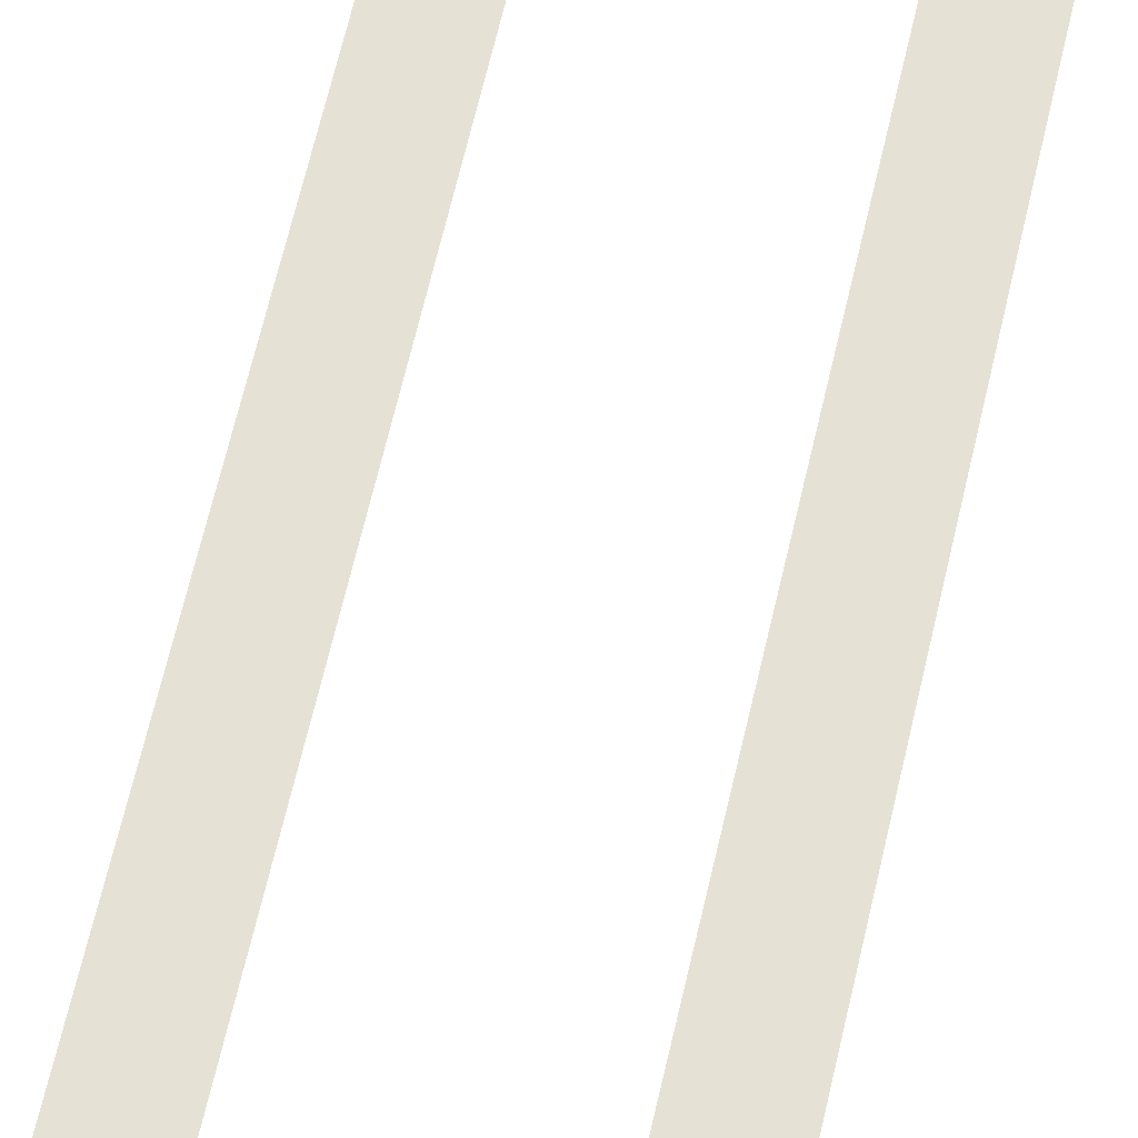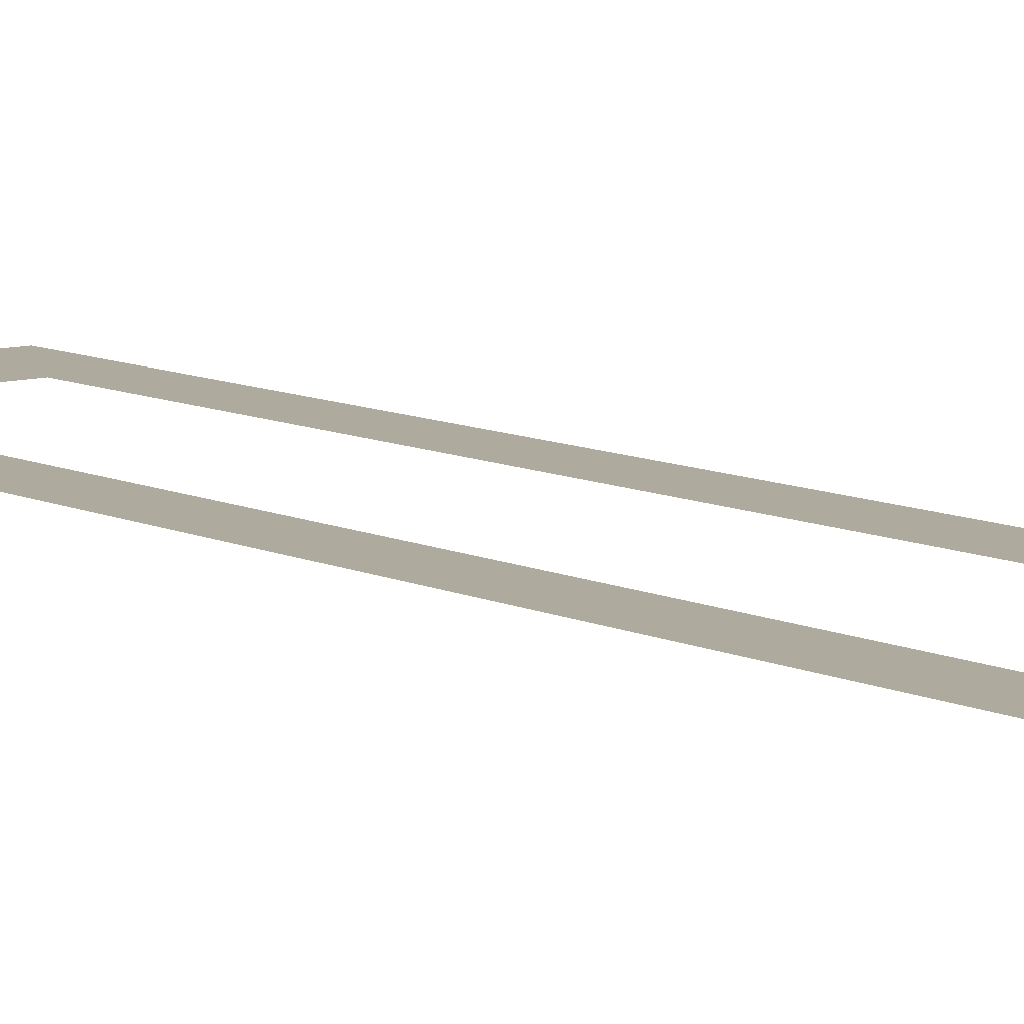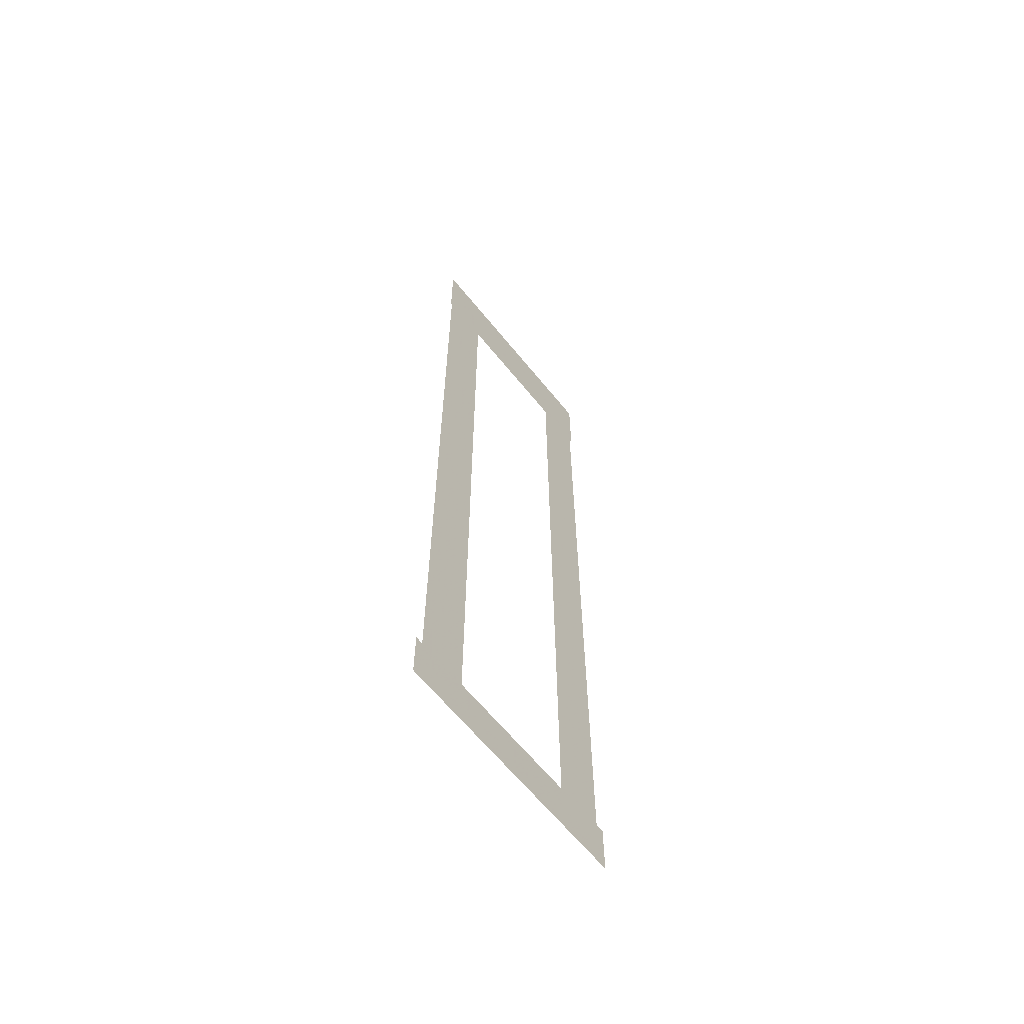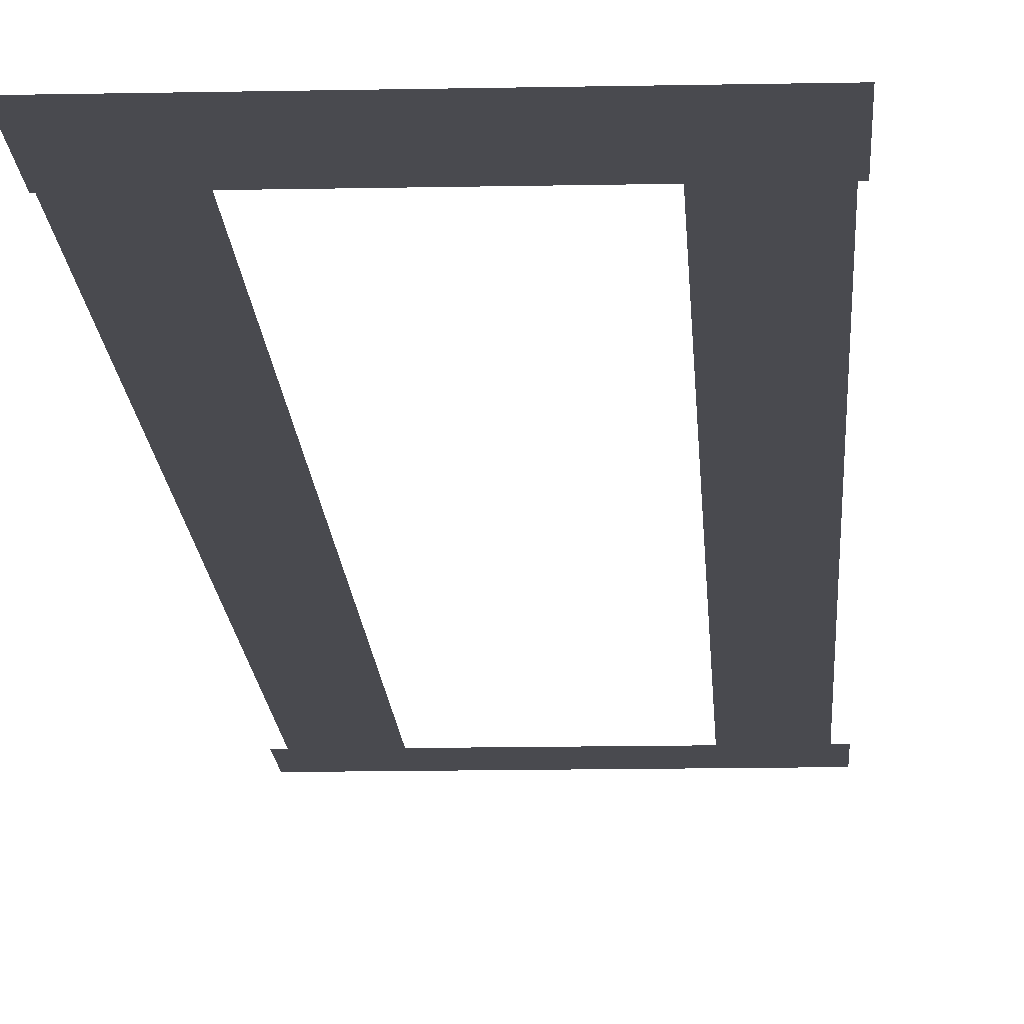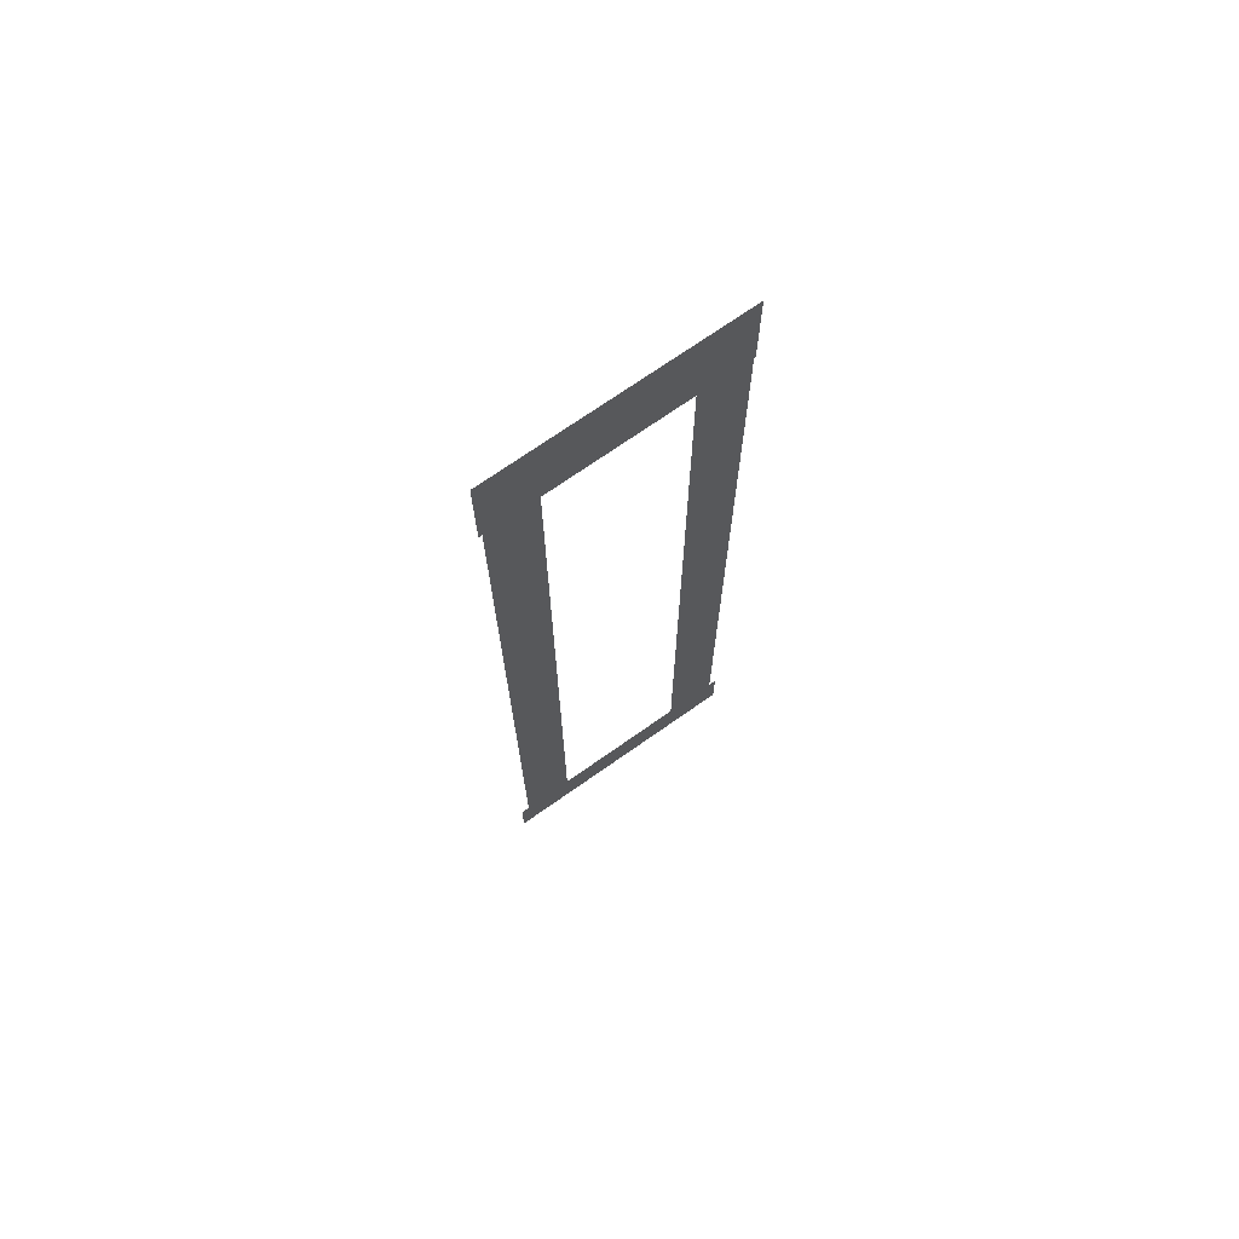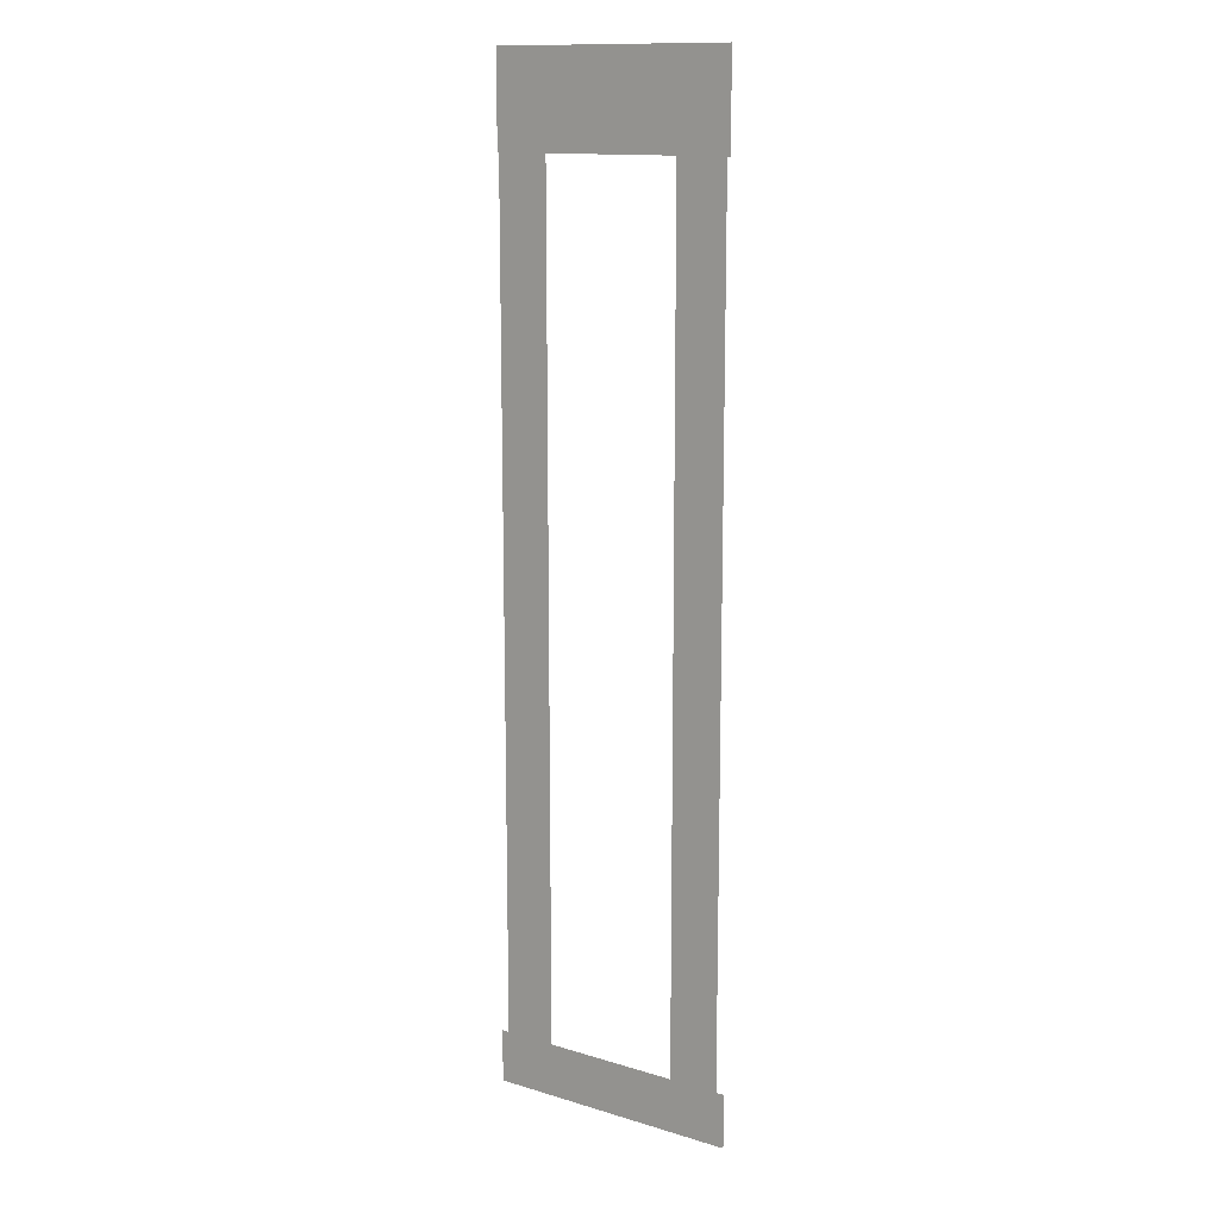
<metadata>
{"format":"obj","ext":"obj","renderer":"f3d","projection":"perspective","resolution":1024,"background":"white","views":[{"elev":64.4,"azim":12.9,"up":"+Z"},{"elev":9.2,"azim":-38.5,"up":"+Z"},{"elev":-64.0,"azim":129.0,"up":"+Y"},{"elev":-13.5,"azim":-177.3,"up":"+Z"},{"elev":72.0,"azim":-35.1,"up":"+Y"},{"elev":13.3,"azim":-145.7,"up":"+Y"}]}
</metadata>
<code>
v -1.353 -8.26 0.002
v -1.353 -11.55 0.002
v -0.8292 -11.55 0.002
v -0.8292 -8.26 0.002
v -0.3057 -11.55 0.002
v -0.3057 -8.26 0.002
v -1.353 -4.972 0.002
v -1.353 -8.26 0.002
v -0.8292 -8.26 0.002
v -0.8292 -4.972 0.002
v -0.3057 -8.26 0.002
v -0.3057 -4.972 0.002
v -1.353 -1.683 0.002
v -1.353 -4.972 0.002
v -0.8292 -4.972 0.002
v -0.8292 -1.683 0.002
v -0.3057 -4.972 0.002
v -0.3057 -1.683 0.002
v -1.353 1.606 0.002
v -1.353 -1.683 0.002
v -0.8292 -1.683 0.002
v -0.8292 1.606 0.002
v -0.3057 -1.683 0.002
v -0.3057 1.606 0.002
v -1.353 4.894 0.002
v -1.353 1.606 0.002
v -0.8292 1.606 0.002
v -0.8292 4.894 0.002
v -0.3057 1.606 0.002
v -0.3057 4.894 0.002
v -1.353 8.183 0.002
v -1.353 4.894 0.002
v -0.8292 4.894 0.002
v -0.8292 8.183 0.002
v -0.3057 4.894 0.002
v -0.3057 8.183 0.002
v -1.353 8.183 0.002
v -0.8292 8.183 0.002
v -0.3057 8.183 0.002
v 3.622 4.894 0.002
v 3.622 8.183 0.002
v 3.083 8.183 0.002
v 3.083 4.894 0.002
v 2.544 8.183 0.002
v 2.544 4.894 0.002
v 3.622 1.606 0.002
v 3.622 4.894 0.002
v 3.083 4.894 0.002
v 3.083 1.606 0.002
v 2.544 4.894 0.002
v 2.544 1.606 0.002
v 3.622 -1.683 0.002
v 3.622 1.606 0.002
v 3.083 1.606 0.002
v 3.083 -1.683 0.002
v 2.544 1.606 0.002
v 2.544 -1.683 0.002
v 3.622 -4.972 0.002
v 3.622 -1.683 0.002
v 3.083 -1.683 0.002
v 3.083 -4.972 0.002
v 2.544 -1.683 0.002
v 2.544 -4.972 0.002
v 3.622 -8.26 0.002
v 3.622 -4.972 0.002
v 3.083 -4.972 0.002
v 3.083 -8.26 0.002
v 2.544 -4.972 0.002
v 2.544 -8.26 0.002
v 3.622 -11.55 0.002
v 3.622 -8.26 0.002
v 3.083 -8.26 0.002
v 3.083 -11.55 0.002
v 2.544 -8.26 0.002
v 2.544 -11.55 0.002
v 3.622 -11.55 0.002
v 3.083 -11.55 0.002
v 2.544 -11.55 0.002
v -0.8292 -12.11 0.001
v 3.211 -12.11 0.001
v 3.211 -11.55 0.001
v -0.8292 -11.55 0.001
v 3.211 -10.99 0.001
v -0.8292 -10.99 0.001
v -0.9571 -12.11 0.001
v -0.9571 -11.55 0.001
v -0.9571 -10.99 0.001
v 3.211 -12.11 0.001
v 3.783 -12.11 0.001
v 3.783 -11.55 0.001
v 3.211 -11.55 0.001
v 3.783 -10.99 0.001
v 3.211 -10.99 0.001
v -1.529 -12.11 0.001
v -0.9571 -12.11 0.001
v -0.9571 -11.55 0.001
v -1.529 -11.55 0.001
v -0.9571 -10.99 0.001
v -1.529 -10.99 0.001
v 2.613 8.568 0
v -0.3458 8.568 0
v -0.3458 7.607 0
v 2.613 7.607 0
v -0.3458 6.646 0
v 2.613 6.646 0
v -0.3458 8.568 0
v -1.42 8.568 0
v -1.42 7.607 0
v -0.3458 7.607 0
v -1.42 6.646 0
v -0.3458 6.646 0
v 3.083 8.568 0
v 2.613 8.568 0
v 2.613 7.607 0
v 3.083 7.607 0
v 2.613 6.646 0
v 3.083 6.646 0
v 3.656 8.568 0
v 3.656 7.607 0
v 3.656 6.646 0
g Terrain_1590_3
f 1 3 2
f 4 3 1
f 4 5 3
f 6 5 4
f 7 9 8
f 10 9 7
f 10 11 9
f 12 11 10
f 13 15 14
f 16 15 13
f 16 17 15
f 18 17 16
f 19 21 20
f 22 21 19
f 22 23 21
f 24 23 22
f 25 27 26
f 28 27 25
f 28 29 27
f 30 29 28
f 31 33 32
f 34 33 31
f 34 35 33
f 36 35 34
f 37 34 31
f 38 34 37
f 38 36 34
f 39 36 38
f 40 42 41
f 43 42 40
f 43 44 42
f 45 44 43
f 46 48 47
f 49 48 46
f 49 50 48
f 51 50 49
f 52 54 53
f 55 54 52
f 55 56 54
f 57 56 55
f 58 60 59
f 61 60 58
f 61 62 60
f 63 62 61
f 64 66 65
f 67 66 64
f 67 68 66
f 69 68 67
f 70 72 71
f 73 72 70
f 73 74 72
f 75 74 73
f 76 73 70
f 77 73 76
f 77 75 73
f 78 75 77
f 79 81 80
f 82 81 79
f 82 83 81
f 84 83 82
f 85 82 79
f 86 82 85
f 86 84 82
f 87 84 86
f 88 90 89
f 91 90 88
f 91 92 90
f 93 92 91
f 94 96 95
f 97 96 94
f 97 98 96
f 99 98 97
f 100 102 101
f 103 102 100
f 103 104 102
f 105 104 103
f 106 108 107
f 109 108 106
f 109 110 108
f 111 110 109
f 112 114 113
f 115 114 112
f 115 116 114
f 117 116 115
f 118 115 112
f 119 115 118
f 119 117 115
f 120 117 119

</code>
